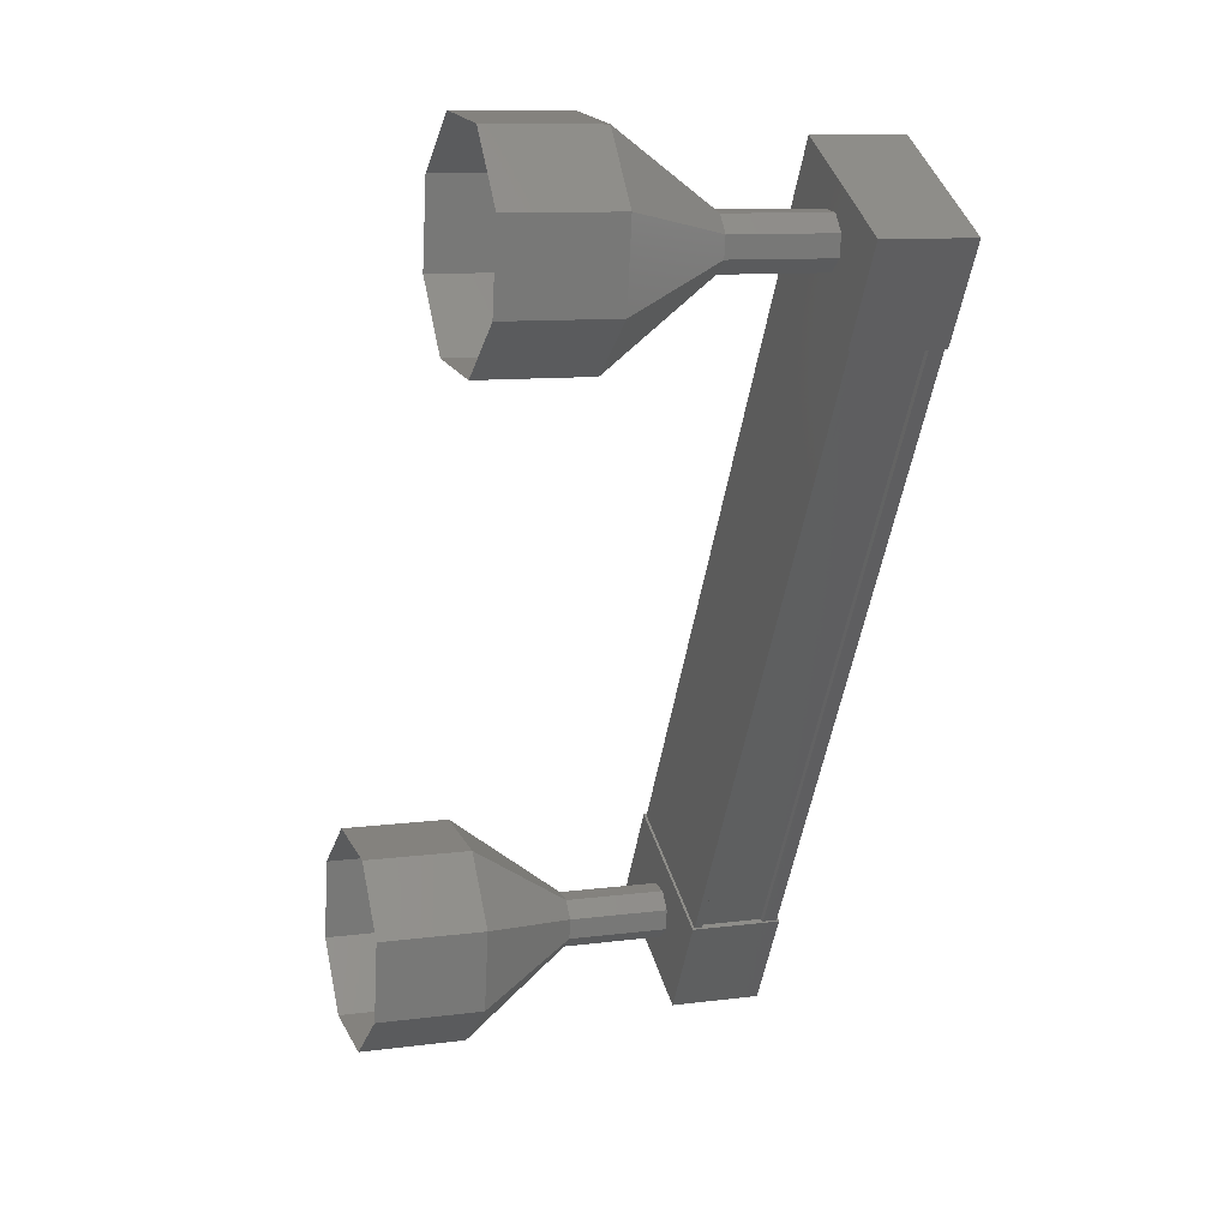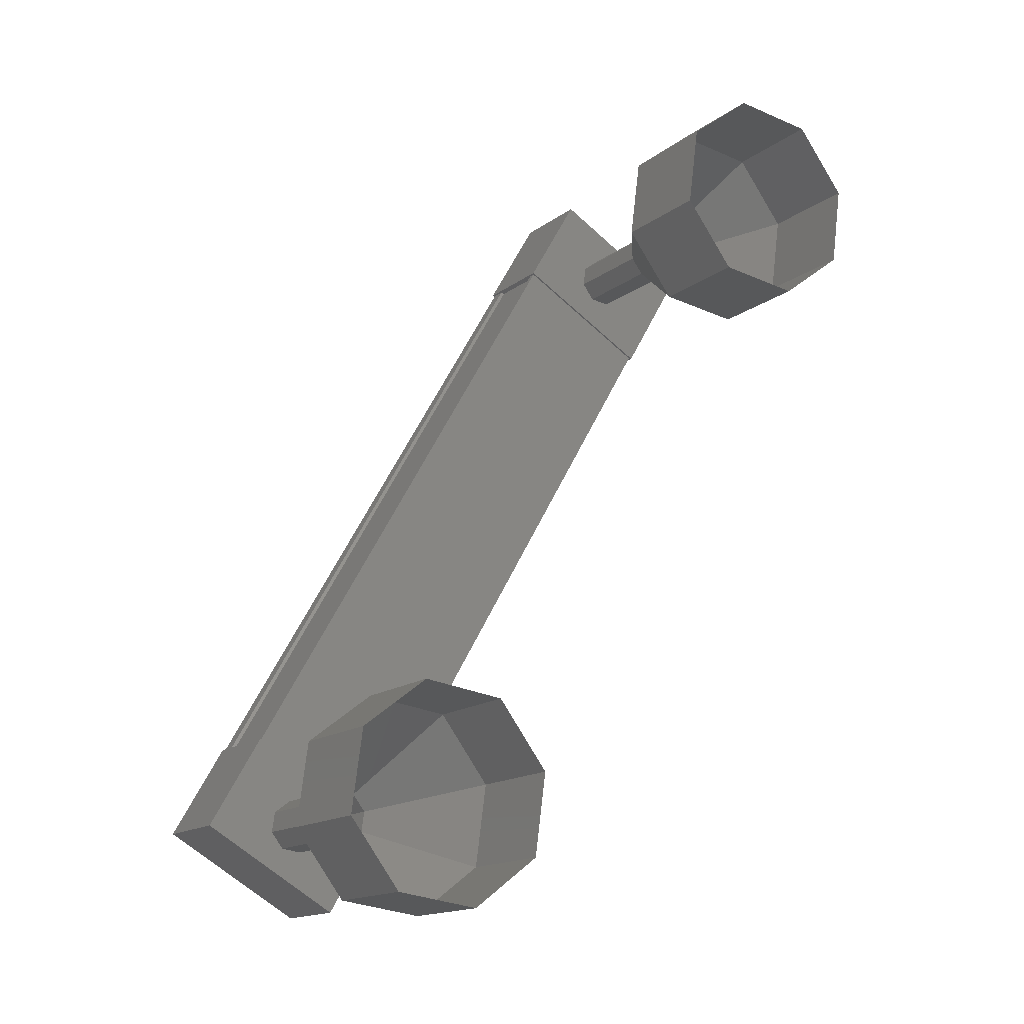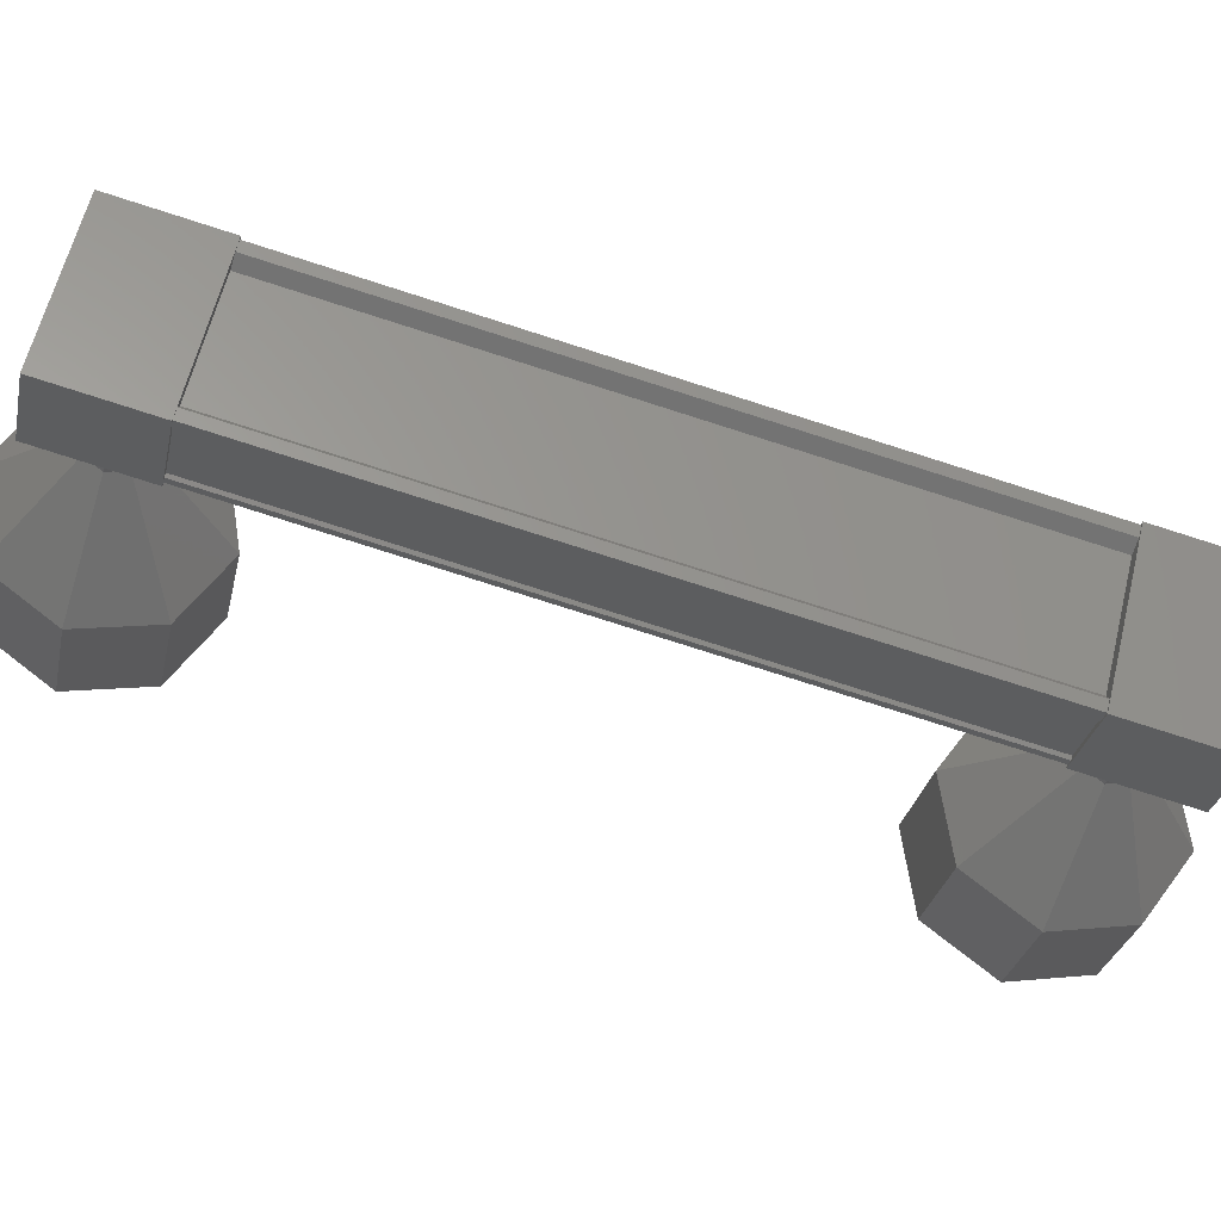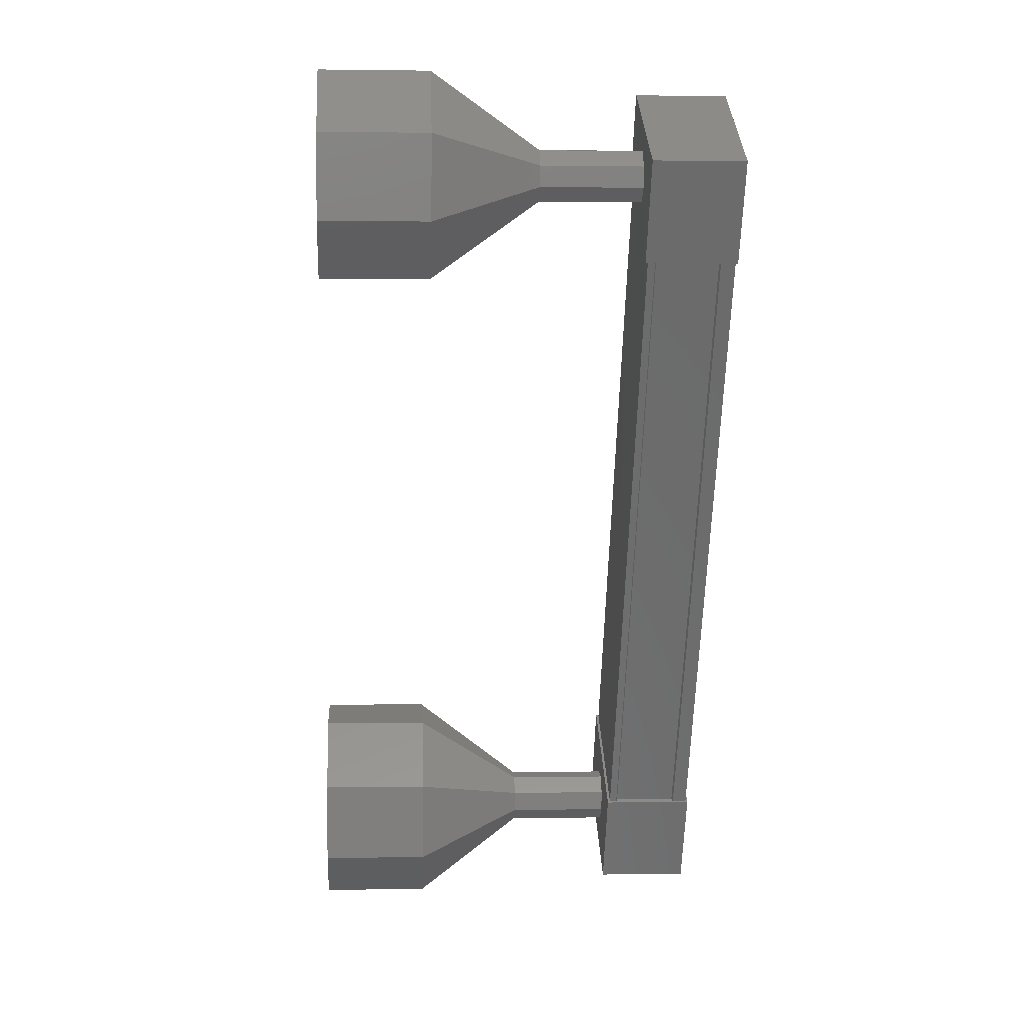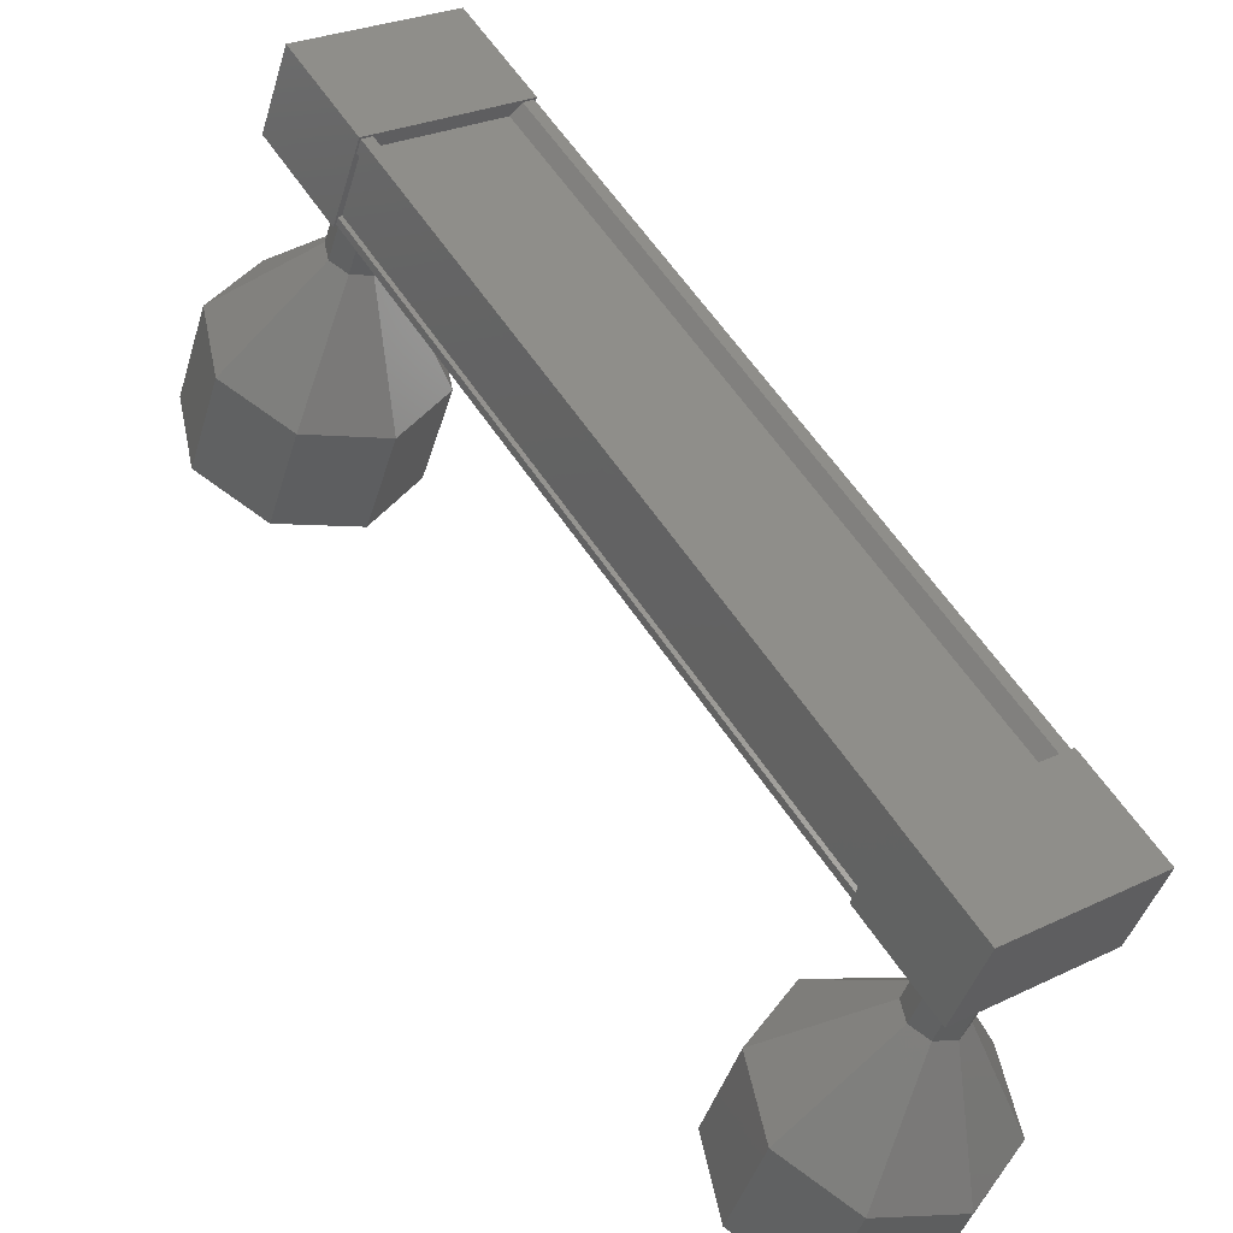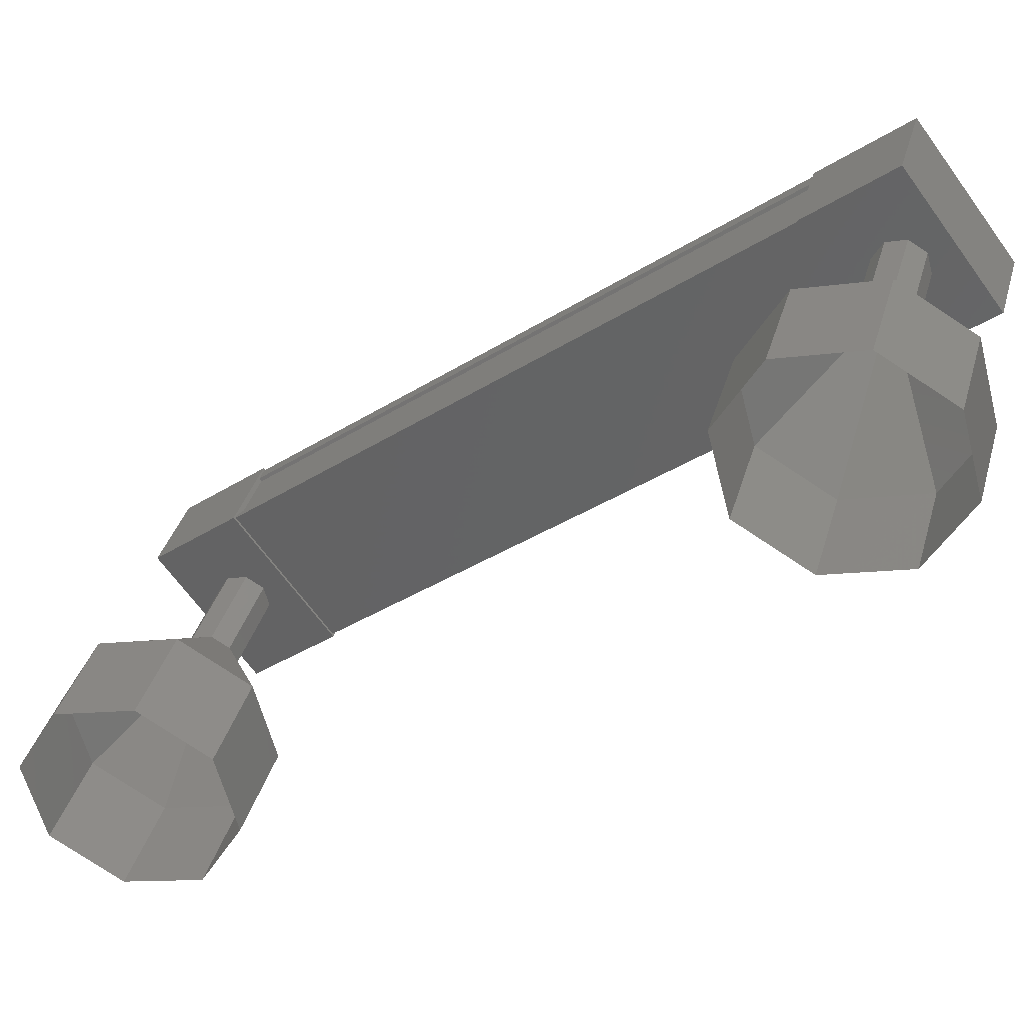
<metadata>
{"format":"stl","ext":"stl","renderer":"f3d","projection":"perspective","resolution":1024,"background":"white","views":[{"elev":10.0,"azim":54.7,"up":"+Z"},{"elev":-14.6,"azim":-48.3,"up":"+Z"},{"elev":73.5,"azim":-44.9,"up":"+Y"},{"elev":2.2,"azim":70.7,"up":"+Z"},{"elev":49.3,"azim":-4.1,"up":"+Y"},{"elev":-48.8,"azim":-21.7,"up":"+Y"}]}
</metadata>
<code>
# stl→obj: 118 verts, 152 faces
v 45.35 832.8 230.3
v 45.32 832.9 230.3
v 48.86 831.9 236.6
v 48.77 831.9 236.7
v 49.81 831.5 236
v 49.91 831.6 236
v 46.37 832.6 229.7
v 50 831.6 235.9
v 46.45 832.6 229.6
v 49.8 830.9 235.9
v 46.25 831.9 229.6
v 49.77 830.9 236
v 46.23 831.9 229.6
v 46.39 832.4 229.6
v 48.9 831.8 236.6
v 46.27 832.5 229.7
v 46.42 832.4 229.6
v 49.96 831.4 235.9
v 49.93 831.4 236
v 49 831.9 237.1
v 50.02 830.7 236.3
v 50.25 831.5 236.3
v 49.76 831.7 235.5
v 48.51 832 236.2
v 49.53 830.8 235.5
v 48.28 831.2 236.2
v 48.77 831.1 237.1
v 46.72 832.5 230.1
v 45.47 832.9 230.8
v 46.49 831.7 230.1
v 45.24 832.1 230.8
v 44.76 832.2 230
v 44.99 833 230
v 46.24 832.7 229.2
v 46.01 831.8 229.2
v 45.23 832.9 230.4
v 45.19 832.8 230.4
v 48.74 831.8 236.7
v 45.22 832.8 230.3
v 48.76 831.8 236.7
v 45.06 832.2 230.3
v 48.6 831.2 236.7
v 45.03 832.2 230.4
v 48.57 831.2 236.7
v 45.01 832.2 230.4
v 48.55 831.2 236.7
v 46.23 831.8 229.6
v 49.78 830.8 235.9
v 45.24 831.1 229.8
v 44.6 830.2 229.1
v 45.13 831.1 229.9
v 44.16 830.4 229.7
v 45.15 831.1 230.1
v 44.25 830.3 230.5
v 45.3 831.1 230.2
v 44.84 830.2 231
v 45.48 831 230.2
v 45.57 830 230.9
v 45.59 831 230.1
v 46.02 829.8 230.3
v 45.57 831 229.9
v 45.92 829.9 229.5
v 45.42 831 229.8
v 45.33 830 229
v 49.05 831 236.1
v 48.77 830.1 236.1
v 48.94 831.1 236.2
v 48.66 830.1 236.2
v 48.96 831.1 236.4
v 48.69 830.1 236.4
v 49.11 831 236.5
v 48.83 830.1 236.5
v 49.29 831 236.5
v 49.02 830 236.5
v 49.4 830.9 236.4
v 49.13 830 236.4
v 49.38 830.9 236.2
v 49.1 830 236.2
v 49.23 831 236.1
v 48.96 830 236.1
v 48.14 829.2 235.4
v 47.86 828.3 235.4
v 47.69 829.4 236.1
v 47.42 828.4 236.1
v 47.79 829.3 236.8
v 47.52 828.4 236.8
v 48.38 829.2 237.3
v 48.11 828.2 237.3
v 49.11 829 237.2
v 48.83 828 237.2
v 49.55 828.8 236.6
v 49.28 827.9 236.6
v 49.45 828.9 235.8
v 49.18 827.9 235.8
v 48.87 829 235.3
v 48.59 828.1 235.3
v 48.78 830.1 236.1
v 48.67 830.1 236.2
v 48.84 830.1 236.5
v 49.11 830 236.2
v 45.51 832 229.8
v 45.4 832.1 229.9
v 45.12 831.1 229.9
v 45.42 832.1 230.1
v 45.57 832 230.2
v 45.75 832 230.2
v 45.86 831.9 230.1
v 45.84 831.9 229.9
v 45.56 831 229.9
v 45.69 832 229.8
v 45.05 829.1 229
v 44.33 829.3 229.1
v 43.88 829.4 229.7
v 43.98 829.4 230.5
v 44.57 829.2 231
v 45.3 829 230.9
v 45.74 828.9 230.3
v 45.64 828.9 229.5
f 1 2 3
f 3 2 4
f 5 6 7
f 7 6 8
f 8 9 7
f 10 11 12
f 12 11 13
f 13 14 12
f 3 15 1
f 1 15 5
f 5 16 1
f 7 16 5
f 9 8 17
f 17 8 18
f 18 14 17
f 19 14 18
f 12 14 19
f 20 21 22
f 22 21 23
f 23 24 22
f 25 24 23
f 26 24 25
f 25 21 26
f 26 21 27
f 27 21 20
f 20 24 27
f 22 24 20
f 28 29 30
f 30 29 31
f 31 32 30
f 29 32 31
f 33 32 29
f 29 34 33
f 33 34 32
f 32 34 35
f 35 30 32
f 34 30 35
f 28 30 34
f 34 29 28
f 2 36 4
f 4 36 37
f 37 38 4
f 39 38 37
f 40 38 39
f 39 41 40
f 40 41 42
f 42 41 43
f 43 44 42
f 45 44 43
f 46 44 45
f 45 47 46
f 46 47 48
f 48 47 10
f 25 23 21
f 24 26 27
f 47 11 10
f 49 50 51
f 51 50 52
f 52 53 51
f 54 53 52
f 55 53 54
f 54 56 55
f 55 56 57
f 57 56 58
f 58 59 57
f 60 59 58
f 61 59 60
f 60 62 61
f 61 62 63
f 63 62 64
f 64 49 63
f 50 49 64
f 65 66 67
f 67 66 68
f 68 69 67
f 70 69 68
f 71 69 70
f 70 72 71
f 71 72 73
f 73 72 74
f 74 75 73
f 76 75 74
f 77 75 76
f 76 78 77
f 77 78 79
f 79 78 80
f 80 65 79
f 66 65 80
f 81 82 83
f 83 82 84
f 84 85 83
f 86 85 84
f 87 85 86
f 86 88 87
f 87 88 89
f 89 88 90
f 90 91 89
f 92 91 90
f 93 91 92
f 92 94 93
f 93 94 95
f 95 94 96
f 96 81 95
f 82 81 96
f 97 81 98
f 98 81 83
f 83 70 98
f 85 70 83
f 99 70 85
f 85 87 99
f 99 87 74
f 74 87 89
f 89 76 74
f 91 76 89
f 100 76 91
f 91 93 100
f 100 93 80
f 80 93 95
f 95 97 80
f 81 97 95
f 101 49 102
f 102 49 103
f 103 104 102
f 53 104 103
f 105 104 53
f 53 55 105
f 105 55 106
f 106 55 57
f 57 107 106
f 59 107 57
f 108 107 59
f 59 109 108
f 108 109 110
f 110 109 63
f 63 101 110
f 49 101 63
f 64 111 50
f 50 111 112
f 112 52 50
f 113 52 112
f 54 52 113
f 113 114 54
f 54 114 56
f 56 114 115
f 115 58 56
f 116 58 115
f 60 58 116
f 116 117 60
f 60 117 62
f 62 117 118
f 118 64 62
f 111 64 118

</code>
